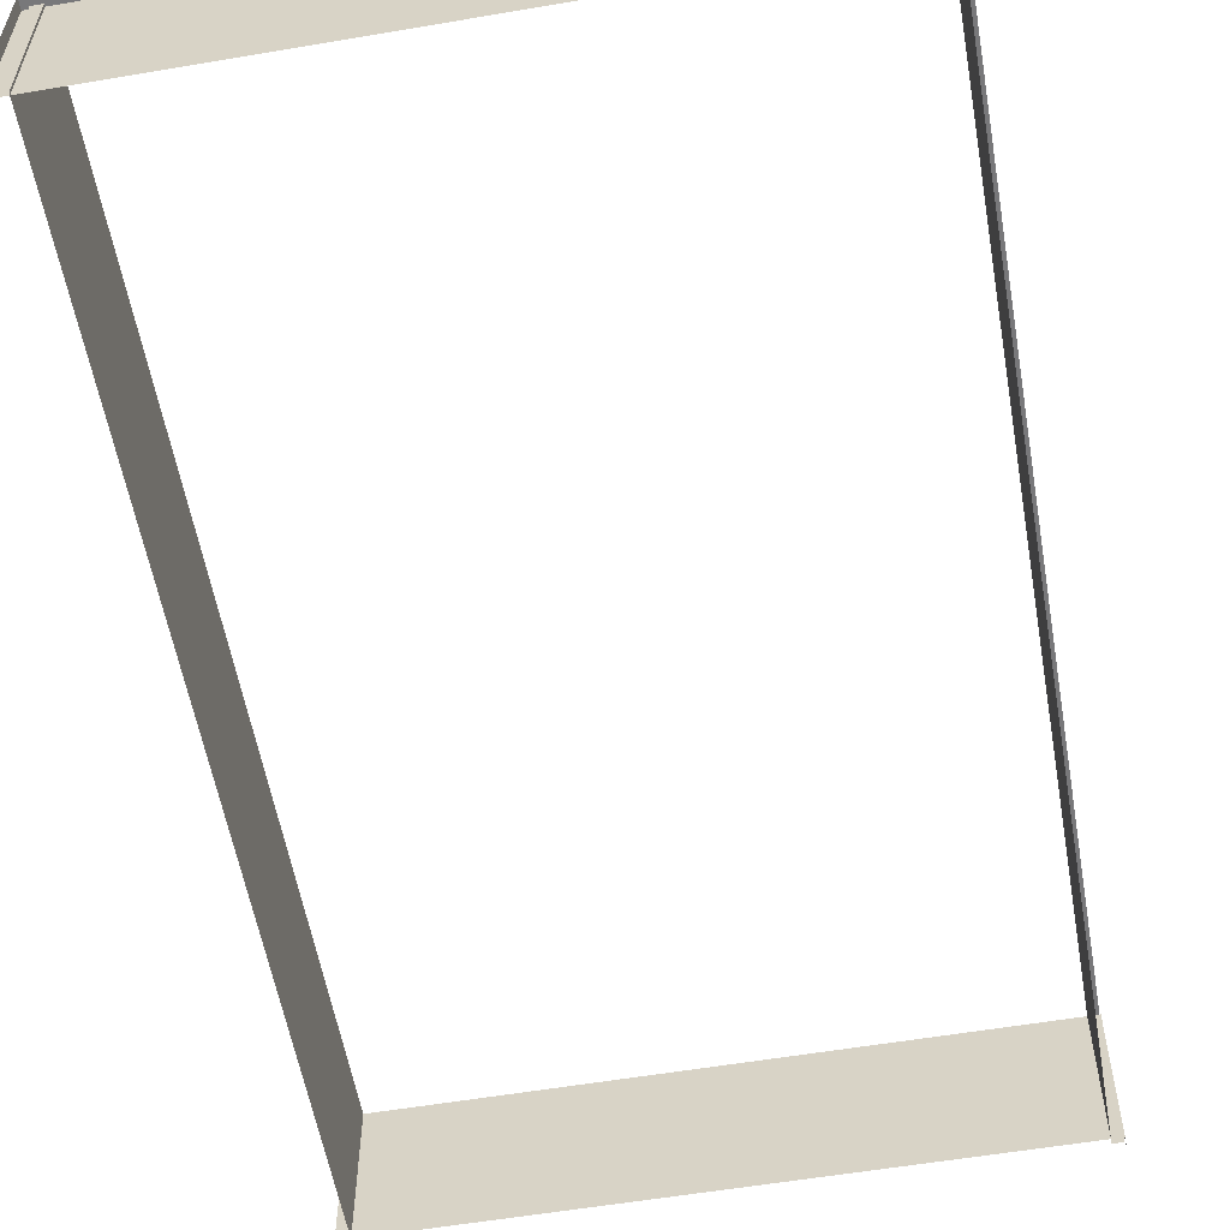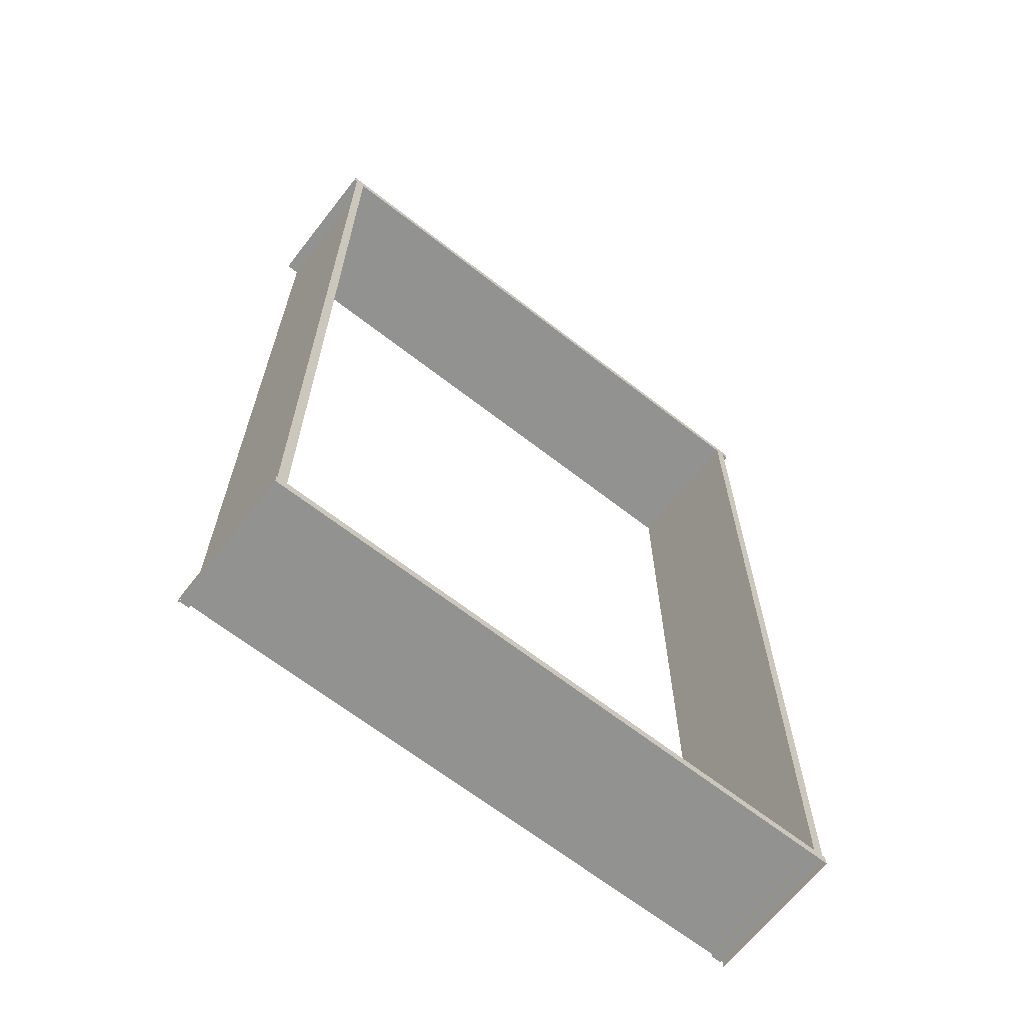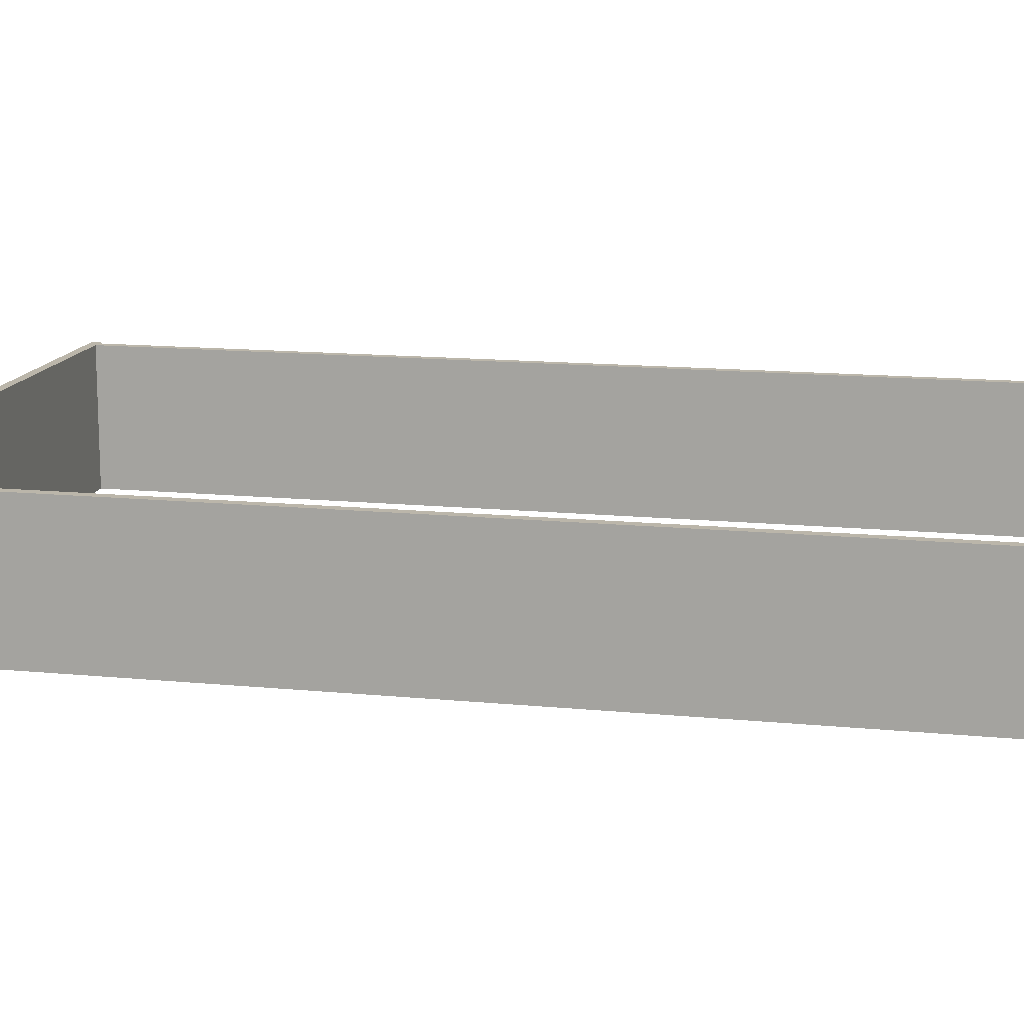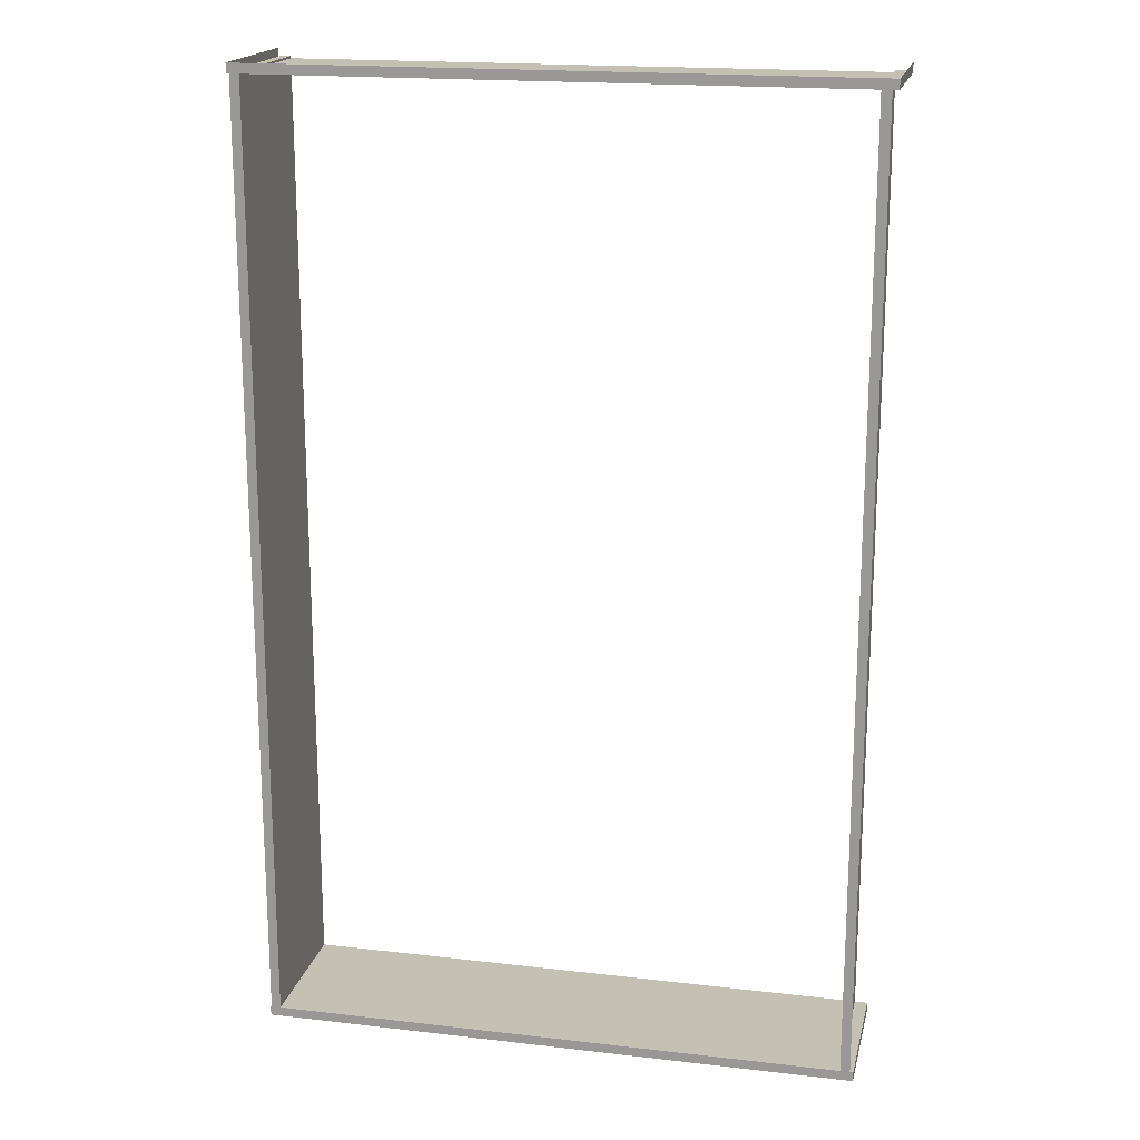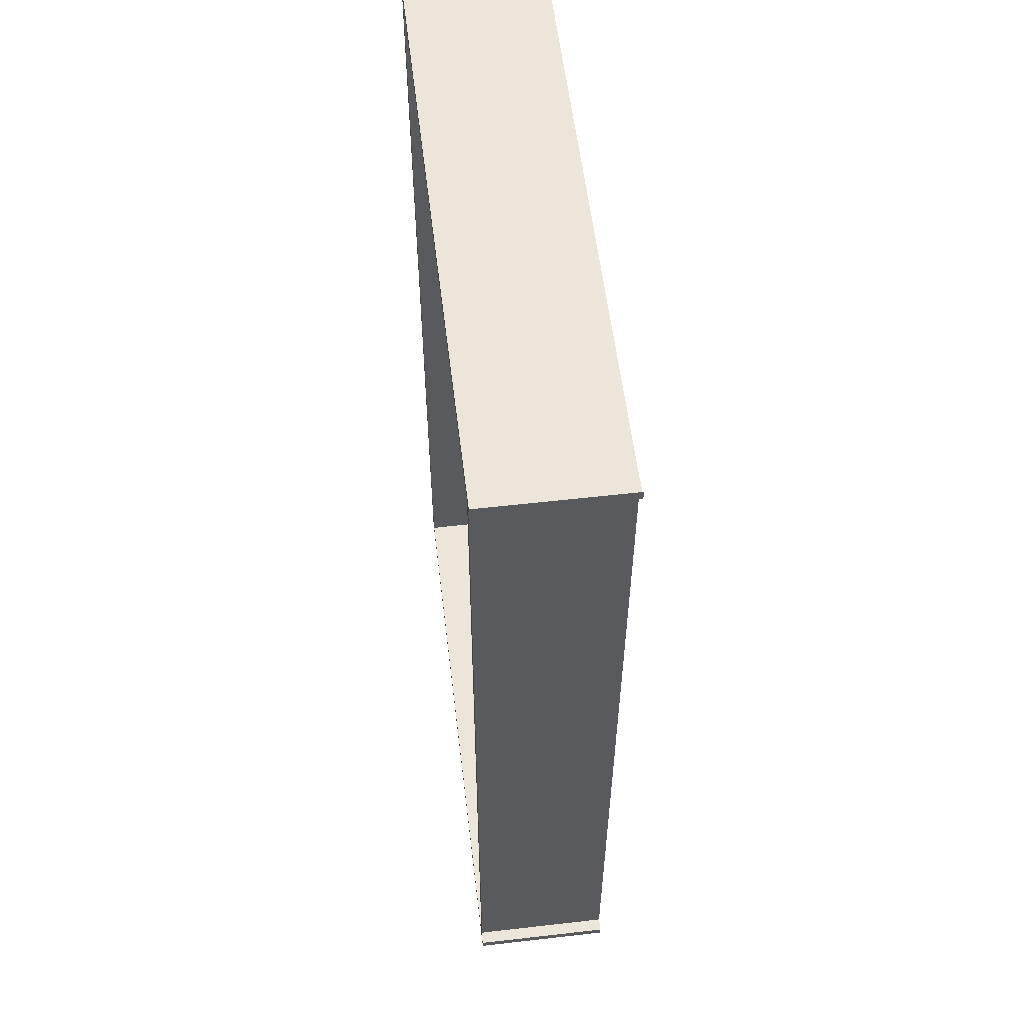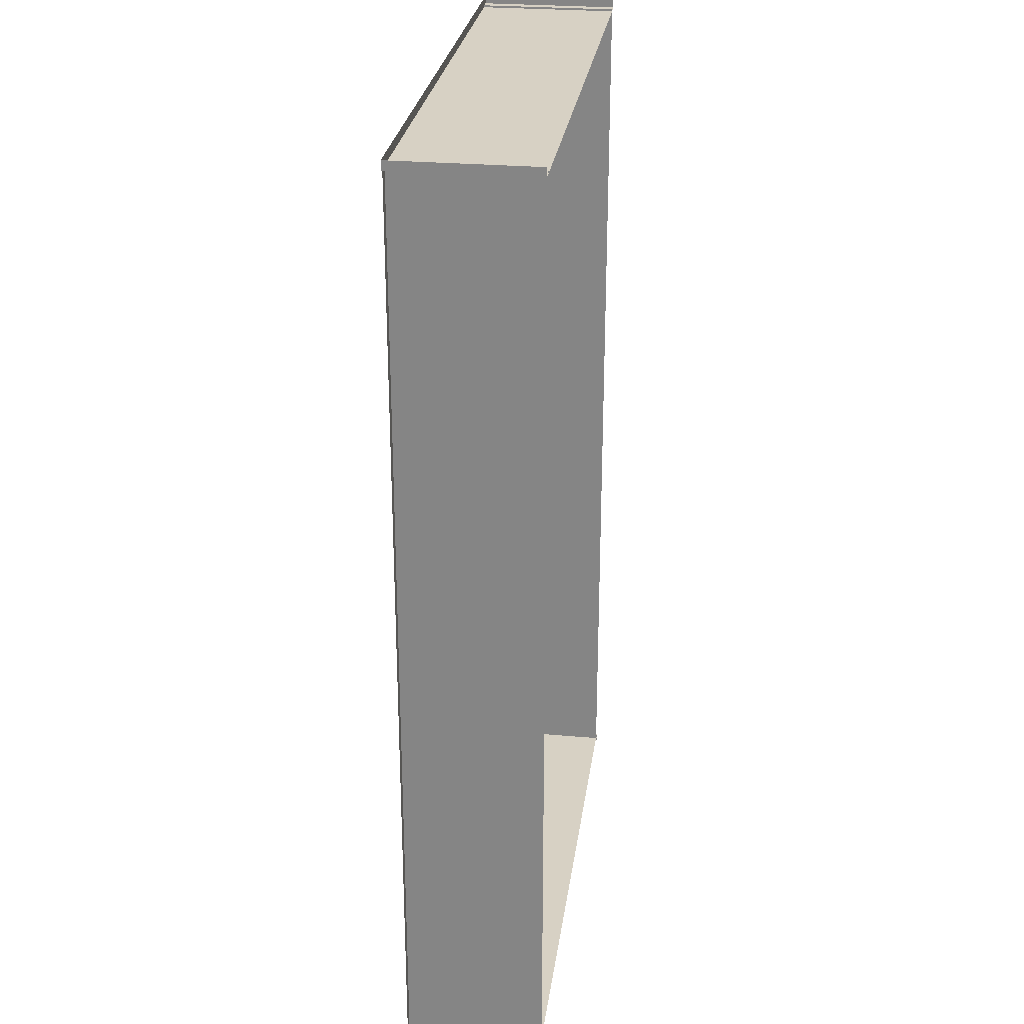
<metadata>
{"format":"obj","ext":"obj","renderer":"f3d","projection":"perspective","resolution":1024,"background":"white","views":[{"elev":-57.5,"azim":10.0,"up":"+Y"},{"elev":-66.2,"azim":142.0,"up":"+Z"},{"elev":13.9,"azim":102.4,"up":"+Y"},{"elev":18.3,"azim":-167.4,"up":"+Z"},{"elev":57.2,"azim":-96.8,"up":"+Z"},{"elev":27.1,"azim":-82.2,"up":"+Z"}]}
</metadata>
<code>
g default
v 0.2828 -0.15 1.135
v 62.5 -0.15 1.135
v 0.2828 14.54 1.135
v 62.5 14.54 1.135
v 0.2828 14.54 0.1345
v 62.5 14.54 0.1345
v 0.2828 -0.15 0.1345
v 62.5 -0.15 0.1345
v -0.01159 -0.15 100.2
v 62.68 -0.15 100.2
v -0.01159 14.54 100.2
v 62.68 14.54 100.2
v -0.01159 14.54 99.22
v 62.68 14.54 99.22
v -0.01159 -0.15 99.22
v 62.68 -0.15 99.22
v 62.39 -0.15 99.43
v 62.39 -0.15 0.6459
v 62.39 14.54 99.43
v 62.39 14.54 0.6459
v 61.39 14.54 99.43
v 61.39 14.54 0.6459
v 61.39 -0.15 99.43
v 61.39 -0.15 0.6459
v 1.614 -0.15 99.43
v 1.614 -0.15 0.6459
v 1.614 14.54 99.43
v 1.614 14.54 0.6459
v 0.6143 14.54 99.43
v 0.6143 14.54 0.6459
v 0.6143 -0.15 99.43
v 0.6143 -0.15 0.6459
g ext_walls Ext_Walls
f 1 2 3
f 3 2 4
f 3 4 5
f 5 4 6
f 2 8 4
f 4 8 6
f 7 1 5
f 5 1 3
f 11 12 13
f 13 12 14
f 13 14 15
f 15 14 16
f 10 16 12
f 12 16 14
f 15 9 13
f 13 9 11
f 19 20 21
f 21 20 22
f 21 22 23
f 23 22 24
f 18 24 20
f 20 24 22
f 23 17 21
f 21 17 19
f 25 26 27
f 27 26 28
f 27 28 29
f 29 28 30
f 26 32 28
f 28 32 30
f 31 25 29
f 29 25 27

</code>
